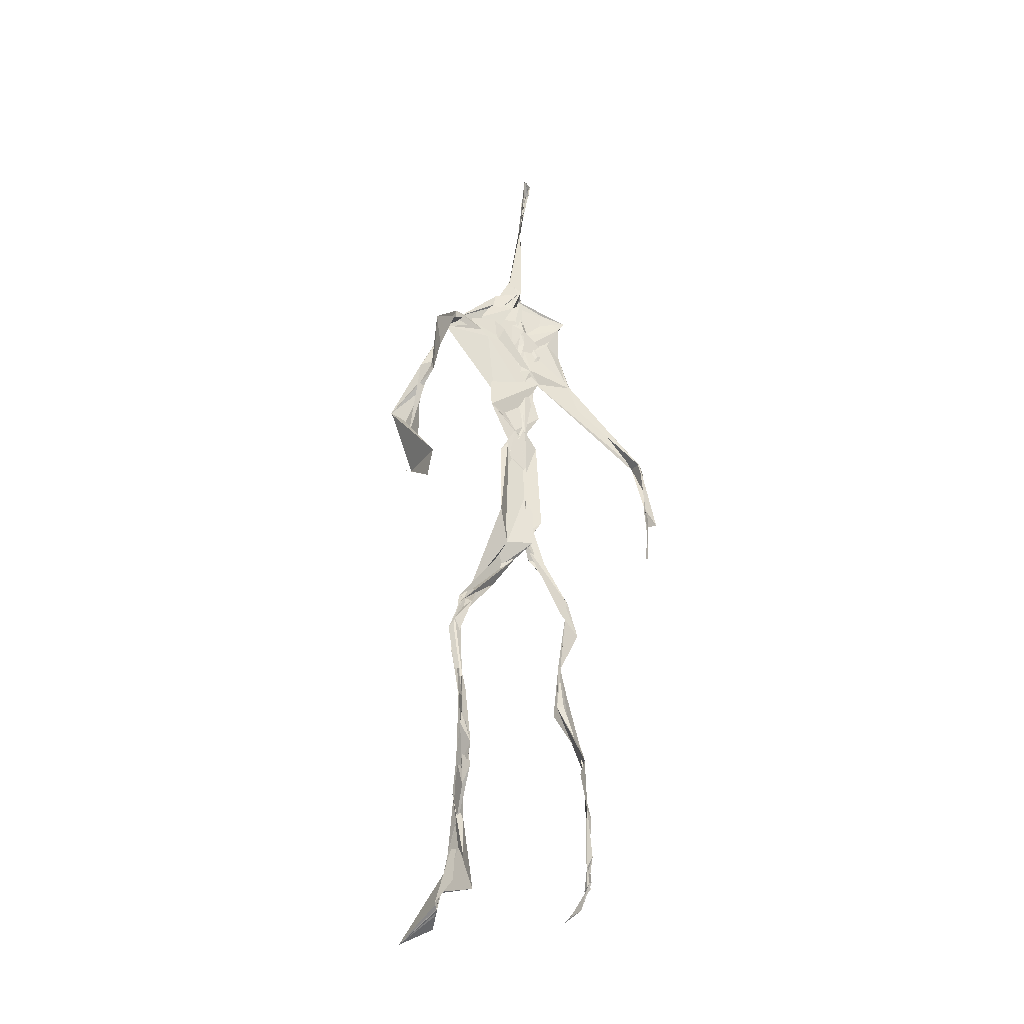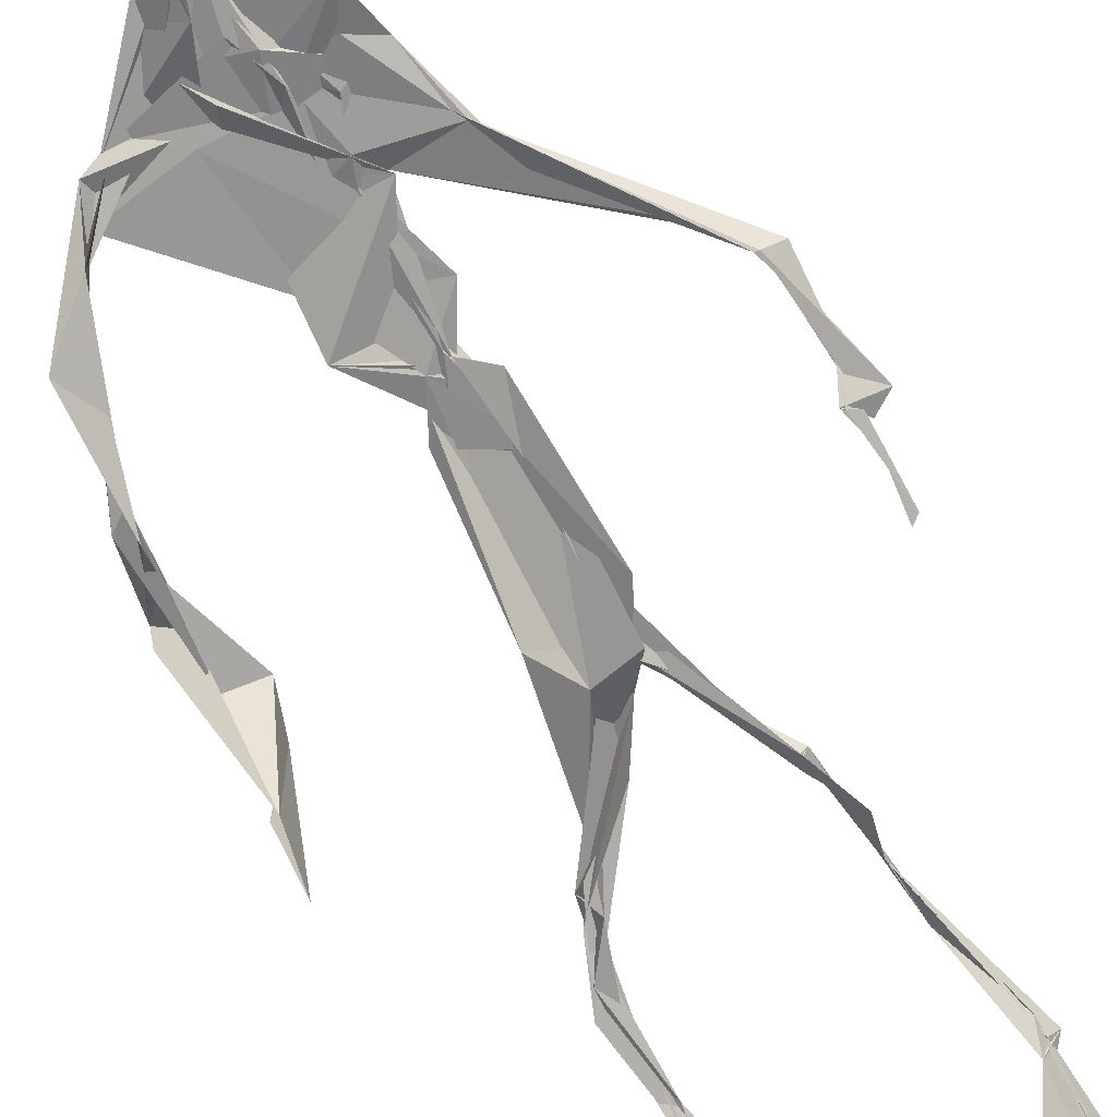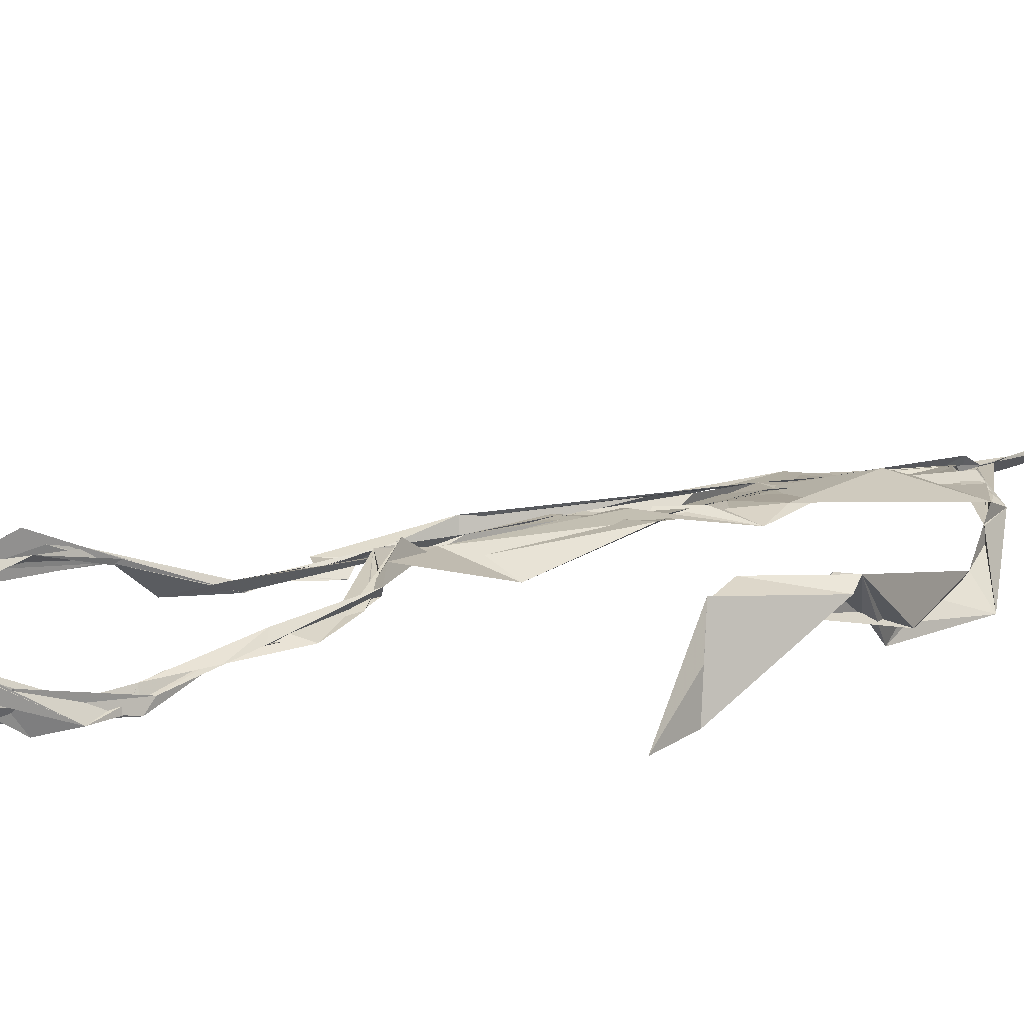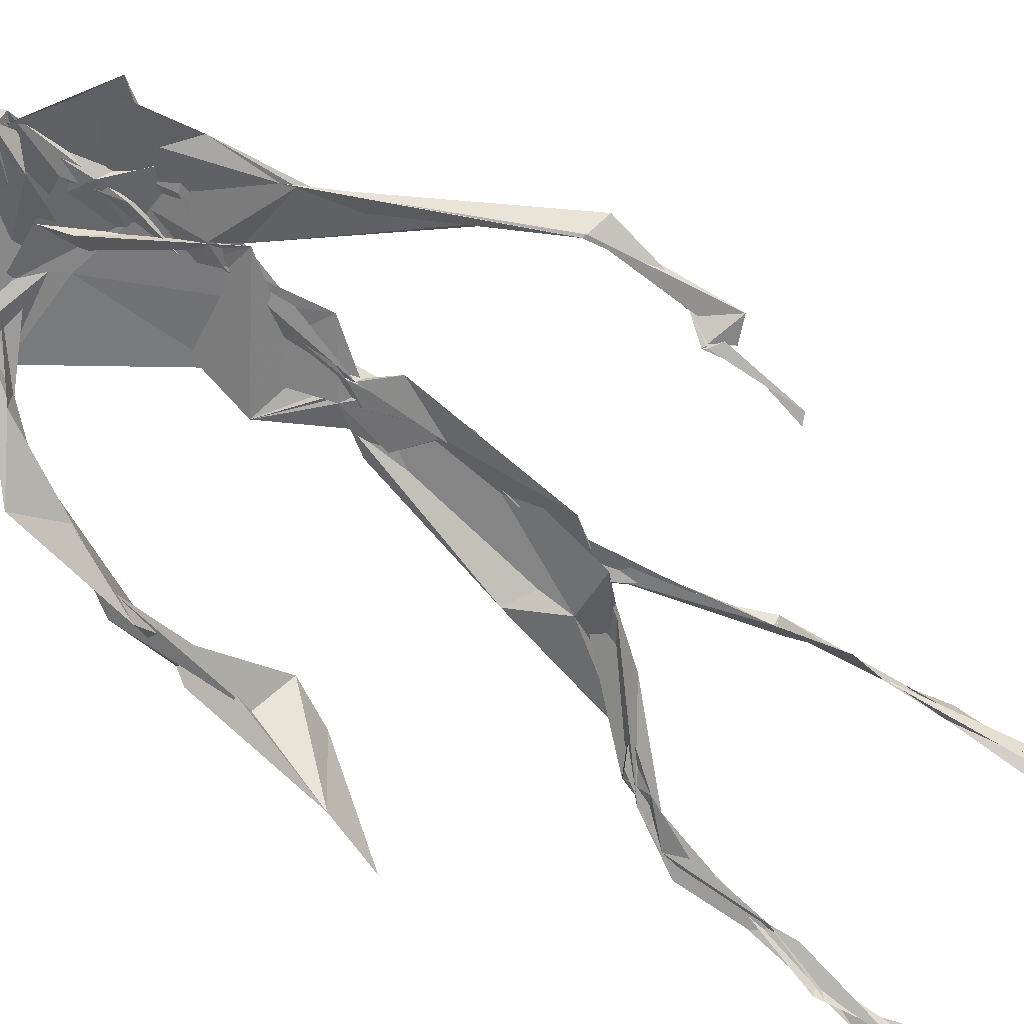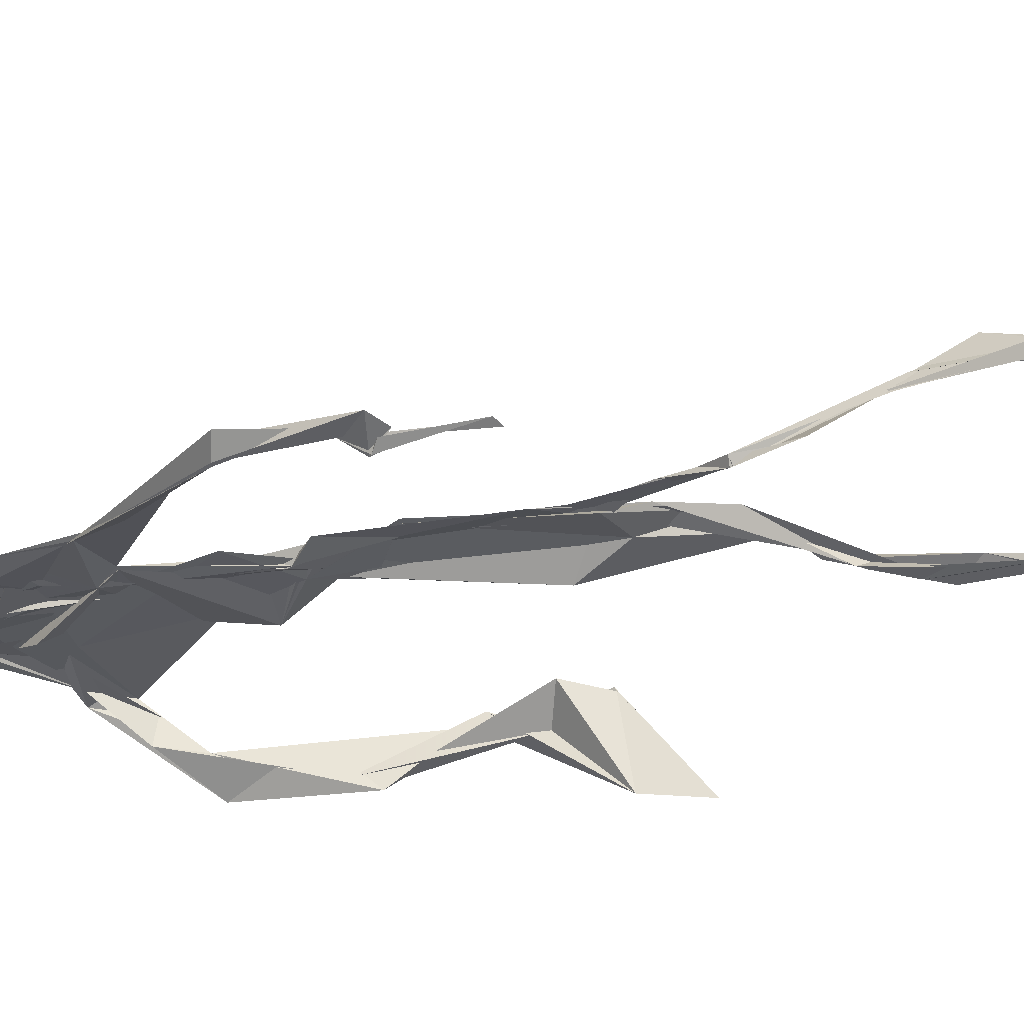
<metadata>
{"format":"obj","ext":"obj","renderer":"f3d","projection":"perspective","resolution":1024,"background":"white","views":[{"elev":-34.5,"azim":149.0,"up":"+Y"},{"elev":-68.7,"azim":-150.2,"up":"+Z"},{"elev":9.7,"azim":48.4,"up":"+Z"},{"elev":-58.5,"azim":-132.8,"up":"+Z"},{"elev":-32.3,"azim":-72.0,"up":"+Z"}]}
</metadata>
<code>
v 0.4391 0.2333 0.4736
v 0.5507 0.3612 0.4774
v 0.4784 0.5235 0.4875
v 0.5059 0.7338 0.4828
v 0.4514 0.6814 0.4846
v 0.3791 0.4485 0.4525
v 0.5703 0.2281 0.4599
v 0.5706 0.3064 0.4777
v 0.5232 0.7253 0.4901
v 0.5194 0.3978 0.4941
v 0.4891 0.4821 0.4852
v 0.4456 0.3533 0.4706
v 0.4939 0.8408 0.4872
v 0.4928 0.6995 0.4834
v 0.4764 0.4714 0.4805
v 0.5596 0.08639 0.5129
v 0.5922 0.6449 0.4655
v 0.4499 0.7209 0.4765
v 0.4348 0.2465 0.4836
v 0.4916 0.444 0.4841
v 0.552 0.1554 0.4846
v 0.624 0.5081 0.4694
v 0.4368 0.249 0.4851
v 0.494 0.8772 0.4795
v 0.4906 0.8729 0.4824
v 0.5586 0.09912 0.5065
v 0.5811 0.6665 0.4665
v 0.4358 0.1863 0.4758
v 0.5541 0.1325 0.5059
v 0.4532 0.3262 0.4882
v 0.5238 0.6122 0.4879
v 0.503 0.5708 0.4833
v 0.5578 0.3702 0.4885
v 0.4915 0.5895 0.4903
v 0.4932 0.6307 0.4876
v 0.5072 0.7201 0.4805
v 0.5594 0.27 0.4718
v 0.5076 0.5411 0.486
v 0.377 0.5607 0.458
v 0.4321 0.1358 0.4799
v 0.4499 0.2879 0.5057
v 0.5607 0.3593 0.4815
v 0.4983 0.744 0.4793
v 0.569 0.2592 0.4659
v 0.4934 0.8368 0.4922
v 0.4564 0.7105 0.4773
v 0.4817 0.5379 0.4875
v 0.5302 0.5913 0.4814
v 0.4336 0.1379 0.4832
v 0.49 0.88 0.4763
v 0.5359 0.6967 0.4925
v 0.559 0.0858 0.5126
v 0.5309 0.6793 0.488
v 0.4939 0.5521 0.4886
v 0.5584 0.1941 0.4635
v 0.4338 0.1218 0.4817
v 0.5619 0.2112 0.4571
v 0.4328 0.1905 0.4839
v 0.4317 0.126 0.4802
v 0.4466 0.6494 0.4807
v 0.4324 0.1052 0.4949
v 0.4924 0.4665 0.4879
v 0.4345 0.2366 0.4817
v 0.4941 0.4452 0.4814
v 0.4847 0.652 0.4839
v 0.4597 0.3755 0.476
v 0.5627 0.0903 0.5101
v 0.4768 0.673 0.4844
v 0.4534 0.3855 0.474
v 0.4899 0.8905 0.4737
v 0.4863 0.4452 0.4795
v 0.4566 0.3858 0.4699
v 0.4317 0.1465 0.4765
v 0.5699 0.6912 0.483
v 0.524 0.4675 0.4732
v 0.4845 0.6948 0.4872
v 0.4563 0.3844 0.4702
v 0.378 0.5621 0.47
v 0.3731 0.4946 0.4535
v 0.5573 0.0828 0.5206
v 0.5459 0.699 0.4947
v 0.4301 0.1198 0.4827
v 0.3781 0.4986 0.4498
v 0.524 0.6839 0.4914
v 0.552 0.1367 0.5028
v 0.5655 0.2538 0.4706
v 0.478 0.5596 0.4862
v 0.4916 0.5724 0.4831
v 0.4509 0.2126 0.463
v 0.4369 0.1932 0.4747
v 0.4893 0.6455 0.4862
v 0.4983 0.8867 0.4687
v 0.5063 0.73 0.4884
v 0.3792 0.5611 0.4578
v 0.5552 0.6949 0.4906
v 0.4874 0.4307 0.4869
v 0.5059 0.5835 0.488
v 0.4661 0.6909 0.4825
v 0.4365 0.09995 0.5162
v 0.4963 0.872 0.4807
v 0.4887 0.5173 0.4869
v 0.4341 0.6193 0.4786
v 0.5622 0.2842 0.4731
v 0.4987 0.647 0.4874
v 0.4323 0.1122 0.4889
v 0.4326 0.1189 0.4851
v 0.4979 0.6777 0.487
v 0.506 0.7356 0.4921
v 0.4909 0.8819 0.4756
v 0.4929 0.8972 0.4753
v 0.4834 0.5259 0.4874
v 0.4638 0.6794 0.4852
v 0.6083 0.6433 0.4504
v 0.5491 0.09149 0.473
v 0.4932 0.5753 0.483
v 0.4946 0.5639 0.4844
v 0.5679 0.3387 0.4771
v 0.5582 0.09931 0.5101
v 0.56 0.1778 0.4893
v 0.4941 0.7404 0.4863
v 0.3675 0.5572 0.4661
v 0.5837 0.6628 0.4803
v 0.4362 0.1766 0.4701
v 0.4298 0.2326 0.491
v 0.4992 0.8926 0.4694
v 0.4927 0.8274 0.4915
v 0.4543 0.3304 0.4894
v 0.5012 0.7414 0.48
v 0.4849 0.4484 0.4843
v 0.5505 0.0783 0.5349
v 0.5 0.4284 0.4897
v 0.4929 0.8865 0.475
v 0.5517 0.3748 0.4836
v 0.5284 0.7096 0.4904
v 0.5636 0.6901 0.4875
v 0.4527 0.2909 0.4954
v 0.5647 0.2033 0.4755
v 0.5248 0.6651 0.4966
v 0.6188 0.4713 0.4311
v 0.361 0.4954 0.4578
v 0.5013 0.7094 0.4851
v 0.6228 0.536 0.4826
v 0.5281 0.4041 0.4989
v 0.5491 0.1169 0.4862
v 0.6373 0.5319 0.4766
v 0.4356 0.1366 0.4798
v 0.4312 0.1497 0.4783
v 0.5499 0.1255 0.5115
v 0.6308 0.4609 0.4586
v 0.5659 0.07206 0.5638
v 0.4356 0.1026 0.507
v 0.6354 0.5385 0.4831
v 0.6102 0.5906 0.4542
v 0.6145 0.4784 0.4793
v 0.5096 0.7411 0.4878
v 0.4752 0.5968 0.485
v 0.3743 0.5114 0.4575
v 0.4919 0.6842 0.4838
v 0.4772 0.6405 0.4874
v 0.4945 0.8869 0.4747
v 0.3799 0.5001 0.4502
v 0.4423 0.1824 0.4665
v 0.4299 0.1346 0.4874
v 0.5781 0.6724 0.4884
v 0.4512 0.2978 0.4984
v 0.3746 0.4513 0.4547
v 0.4906 0.6962 0.4873
v 0.431 0.1212 0.4913
v 0.4521 0.316 0.4951
v 0.4817 0.5247 0.4874
v 0.4634 0.7245 0.4814
v 0.5692 0.2532 0.4595
v 0.5637 0.3129 0.4821
v 0.5592 0.1747 0.4892
v 0.4917 0.8415 0.4907
v 0.4751 0.6387 0.4843
v 0.5444 0.3834 0.4942
v 0.5517 0.1444 0.4999
v 0.5091 0.5587 0.4858
v 0.3743 0.4725 0.4544
v 0.6069 0.5008 0.4832
v 0.6255 0.4385 0.427
v 0.3721 0.4888 0.456
v 0.4319 0.1253 0.478
v 0.5594 0.09167 0.5114
v 0.5213 0.7372 0.4907
v 0.5744 0.3265 0.476
v 0.6142 0.4773 0.477
v 0.5506 0.1345 0.4935
v 0.4815 0.6773 0.4862
v 0.5604 0.1802 0.4726
v 0.6122 0.5763 0.447
v 0.5074 0.4399 0.4883
v 0.6213 0.5821 0.4547
v 0.5162 0.5461 0.4868
v 0.4319 0.1184 0.4847
v 0.4932 0.8795 0.478
v 0.5156 0.6907 0.4825
v 0.472 0.4191 0.481
v 0.4989 0.8885 0.4685
v 0.5119 0.4396 0.4827
v 0.4338 0.1151 0.4862
v 0.4979 0.8877 0.4715
v 0.4431 0.644 0.4798
v 0.5032 0.674 0.4877
v 0.568 0.2473 0.4608
v 0.5061 0.7624 0.4889
v 0.4911 0.6811 0.4875
v 0.4984 0.7317 0.4873
f 23 165 30
f 135 74 122
f 174 29 55
f 6 166 180
f 97 87 48
f 108 43 155
f 32 116 195
f 151 61 184
f 128 51 120
f 27 95 122
f 119 144 21
f 133 187 173
f 49 196 73
f 156 53 31
f 101 88 47
f 48 176 97
f 31 48 116
f 112 205 14
f 1 19 58
f 97 91 88
f 153 22 194
f 59 61 40
f 64 129 199
f 69 169 136
f 128 120 207
f 17 194 152
f 17 113 74
f 190 159 68
f 90 23 28
f 180 166 83
f 81 84 74
f 80 148 150
f 179 75 195
f 160 109 203
f 11 129 47
f 127 136 124
f 107 95 53
f 99 151 105
f 191 172 55
f 25 207 45
f 149 182 154
f 35 115 159
f 94 78 60
f 118 52 26
f 68 159 91
f 22 142 139
f 14 205 134
f 38 32 3
f 53 156 107
f 100 160 70
f 208 46 167
f 201 170 195
f 110 126 25
f 173 8 33
f 39 121 183
f 85 67 178
f 39 183 140
f 3 170 62
f 39 204 121
f 131 10 15
f 117 8 103
f 142 22 153
f 181 188 145
f 169 165 19
f 140 161 157
f 155 13 45
f 99 105 61
f 195 116 179
f 57 178 119
f 177 193 33
f 83 79 161
f 160 203 70
f 97 88 87
f 118 67 16
f 171 93 167
f 12 77 30
f 178 67 144
f 62 71 131
f 62 20 3
f 166 79 83
f 208 104 65
f 39 94 204
f 207 120 4
f 21 7 119
f 171 46 18
f 47 88 34
f 94 140 78
f 44 57 37
f 147 90 40
f 121 159 78
f 93 4 120
f 134 84 36
f 43 175 13
f 119 7 57
f 11 66 129
f 55 29 148
f 189 21 114
f 12 30 72
f 125 50 132
f 20 66 11
f 54 48 87
f 89 124 1
f 155 45 4
f 195 75 201
f 109 92 197
f 137 85 57
f 105 151 196
f 120 158 167
f 155 43 13
f 44 8 173
f 145 152 181
f 205 176 198
f 26 114 118
f 154 182 139
f 66 77 12
f 187 10 42
f 203 197 70
f 26 185 29
f 96 69 77
f 186 128 9
f 70 200 24
f 1 124 136
f 175 100 70
f 152 192 17
f 80 16 85
f 200 50 24
f 56 184 61
f 161 79 180
f 89 1 162
f 37 57 7
f 81 135 9
f 131 42 10
f 47 129 101
f 80 85 148
f 46 5 98
f 49 73 58
f 8 37 103
f 46 98 18
f 201 177 143
f 202 59 163
f 163 59 40
f 69 96 72
f 78 140 157
f 17 74 164
f 162 146 123
f 185 150 148
f 181 152 194
f 197 200 70
f 169 72 165
f 158 107 104
f 111 3 11
f 187 42 86
f 68 76 190
f 53 164 31
f 69 136 127
f 152 145 142
f 23 63 28
f 163 40 28
f 29 174 189
f 116 32 31
f 190 98 60
f 98 76 18
f 24 125 13
f 25 92 110
f 58 162 1
f 49 58 147
f 66 20 77
f 197 203 109
f 166 6 79
f 142 145 139
f 43 36 126
f 132 50 92
f 74 113 122
f 204 65 159
f 83 183 157
f 175 43 126
f 4 45 207
f 65 204 5
f 141 158 120
f 10 187 133
f 159 88 91
f 174 21 189
f 108 18 76
f 209 76 14
f 94 102 204
f 106 82 202
f 193 10 33
f 105 147 40
f 194 22 181
f 200 197 50
f 3 32 170
f 196 147 105
f 62 15 87
f 147 58 90
f 83 157 180
f 68 91 112
f 160 100 126
f 180 79 6
f 89 162 123
f 137 57 44
f 101 62 87
f 75 179 193
f 155 93 171
f 36 84 81
f 134 209 14
f 199 12 72
f 41 63 23
f 109 160 110
f 82 146 168
f 192 142 153
f 114 144 118
f 46 171 167
f 16 150 52
f 61 151 99
f 38 111 115
f 135 81 74
f 121 204 159
f 73 146 162
f 55 172 86
f 136 169 19
f 73 162 58
f 45 132 25
f 164 27 17
f 112 91 205
f 35 104 156
f 77 62 96
f 170 32 195
f 176 205 91
f 201 71 170
f 117 2 8
f 51 128 186
f 13 175 24
f 16 67 85
f 143 131 71
f 28 40 90
f 29 189 26
f 32 38 156
f 59 56 61
f 138 31 164
f 159 190 60
f 133 173 33
f 167 158 208
f 186 9 135
f 62 101 64
f 152 142 192
f 164 74 84
f 103 86 42
f 121 78 157
f 132 92 25
f 23 30 41
f 13 125 45
f 4 93 155
f 188 181 139
f 169 69 72
f 202 163 106
f 62 170 71
f 89 28 63
f 202 56 59
f 107 141 95
f 189 114 26
f 137 44 191
f 7 21 174
f 46 208 5
f 104 107 156
f 139 182 188
f 64 101 129
f 207 36 9
f 154 145 188
f 43 209 36
f 146 82 106
f 157 183 121
f 123 28 89
f 172 44 173
f 151 184 196
f 63 124 89
f 24 175 70
f 106 163 123
f 54 193 179
f 122 113 27
f 165 72 30
f 138 176 48
f 168 146 73
f 95 51 122
f 35 159 65
f 138 84 198
f 136 19 1
f 84 138 164
f 64 96 62
f 22 139 181
f 172 173 86
f 77 69 127
f 35 156 38
f 55 148 191
f 177 75 193
f 15 10 193
f 65 104 35
f 185 26 52
f 106 123 146
f 93 120 167
f 12 199 129
f 165 23 19
f 88 101 87
f 190 76 98
f 209 108 76
f 117 42 143
f 102 94 60
f 183 161 140
f 48 54 179
f 207 9 128
f 154 139 145
f 90 58 19
f 171 18 155
f 31 138 48
f 105 40 61
f 133 33 10
f 209 134 36
f 164 95 27
f 30 77 127
f 179 116 48
f 193 54 15
f 29 185 148
f 68 112 76
f 100 175 126
f 115 111 47
f 149 154 188
f 47 111 11
f 197 92 50
f 9 36 81
f 192 113 17
f 184 56 168
f 37 8 44
f 156 31 32
f 16 52 118
f 130 52 150
f 201 75 177
f 97 176 91
f 3 111 38
f 120 51 141
f 55 206 174
f 17 27 194
f 2 33 8
f 108 155 18
f 83 161 183
f 143 71 201
f 39 140 94
f 53 95 164
f 30 127 41
f 172 191 44
f 66 12 129
f 168 73 196
f 37 7 103
f 207 25 126
f 113 153 27
f 177 33 2
f 62 131 15
f 174 206 7
f 113 192 153
f 95 141 51
f 122 51 135
f 143 177 2
f 20 62 77
f 20 11 3
f 34 88 159
f 117 103 42
f 34 159 115
f 28 123 163
f 206 86 103
f 102 5 204
f 60 78 159
f 207 126 36
f 206 103 7
f 150 185 130
f 15 54 87
f 148 85 191
f 173 187 86
f 52 130 185
f 119 178 144
f 49 147 196
f 178 57 85
f 144 114 21
f 158 141 107
f 124 63 127
f 196 184 168
f 35 38 115
f 202 82 56
f 2 117 143
f 138 198 176
f 110 160 126
f 132 45 125
f 209 43 108
f 131 143 42
f 208 158 104
f 188 182 149
f 80 150 16
f 186 135 51
f 199 96 64
f 5 60 98
f 41 127 63
f 72 96 199
f 125 24 50
f 90 19 23
f 67 118 144
f 112 14 76
f 109 110 92
f 168 56 82
f 84 134 198
f 206 55 86
f 205 198 134
f 102 60 5
f 137 191 85
f 194 27 153
f 161 180 157
f 47 34 115
f 65 5 208

</code>
